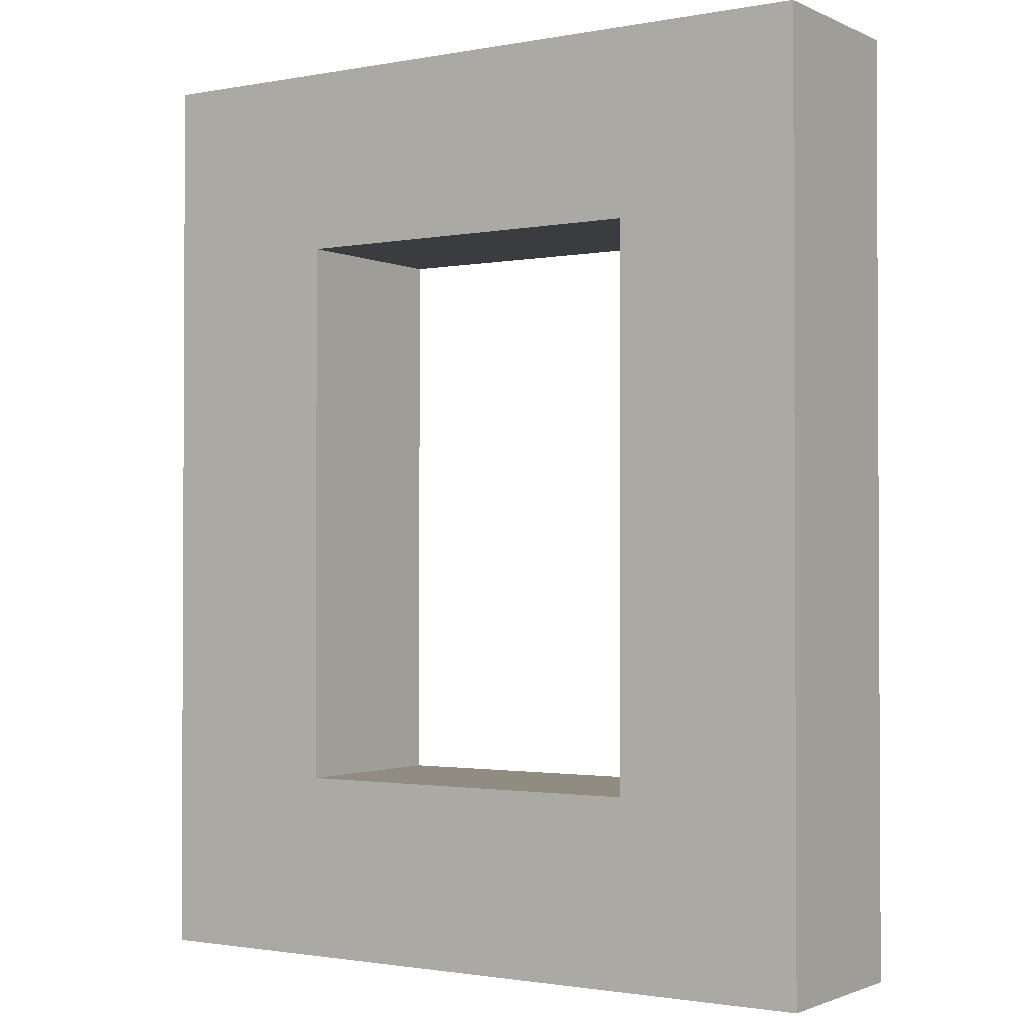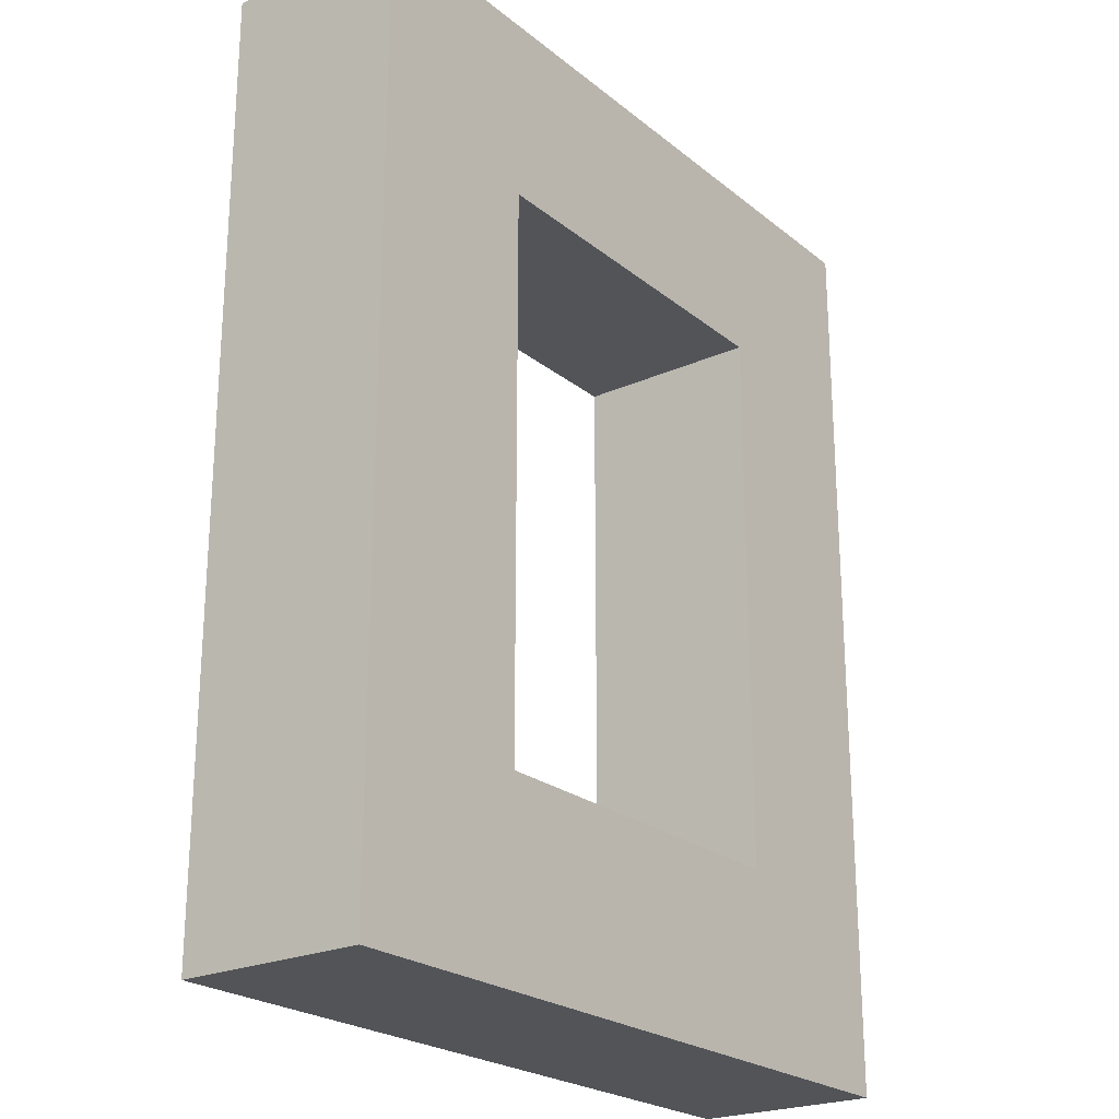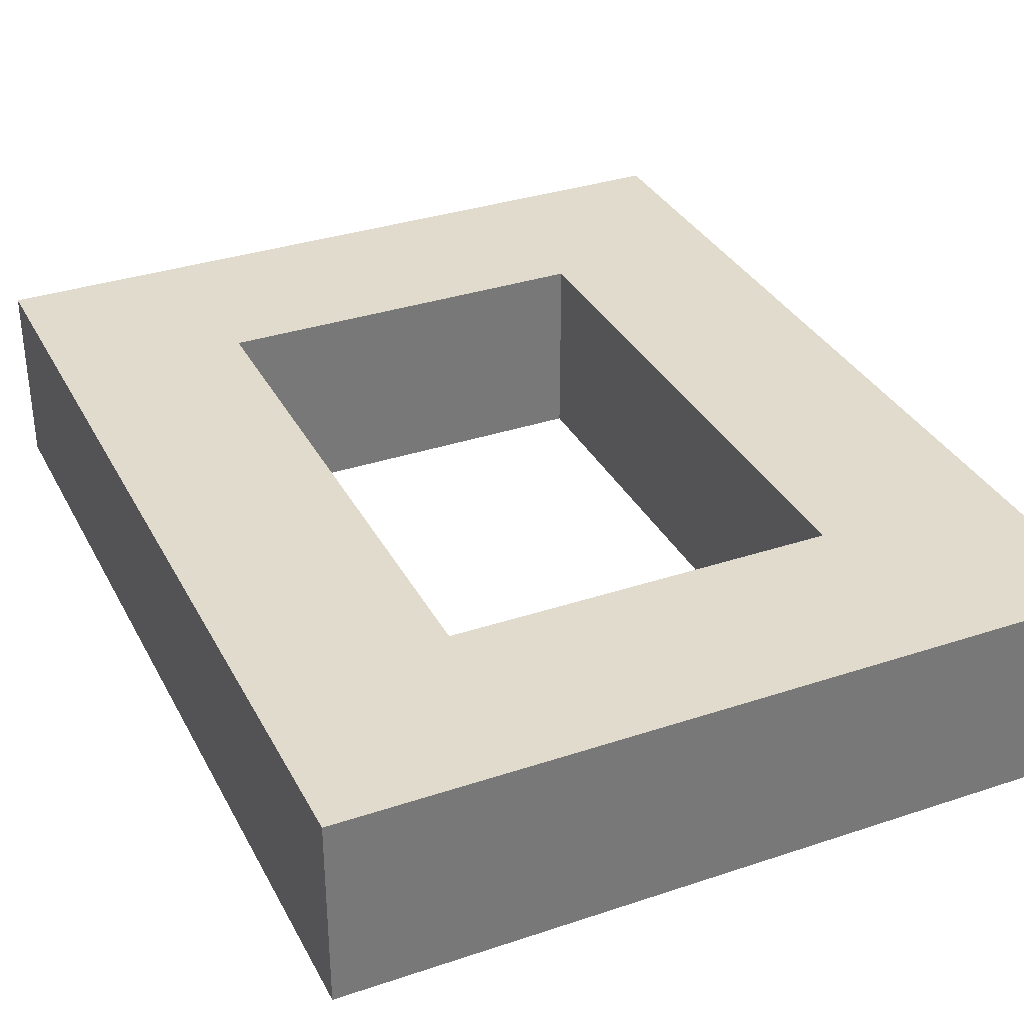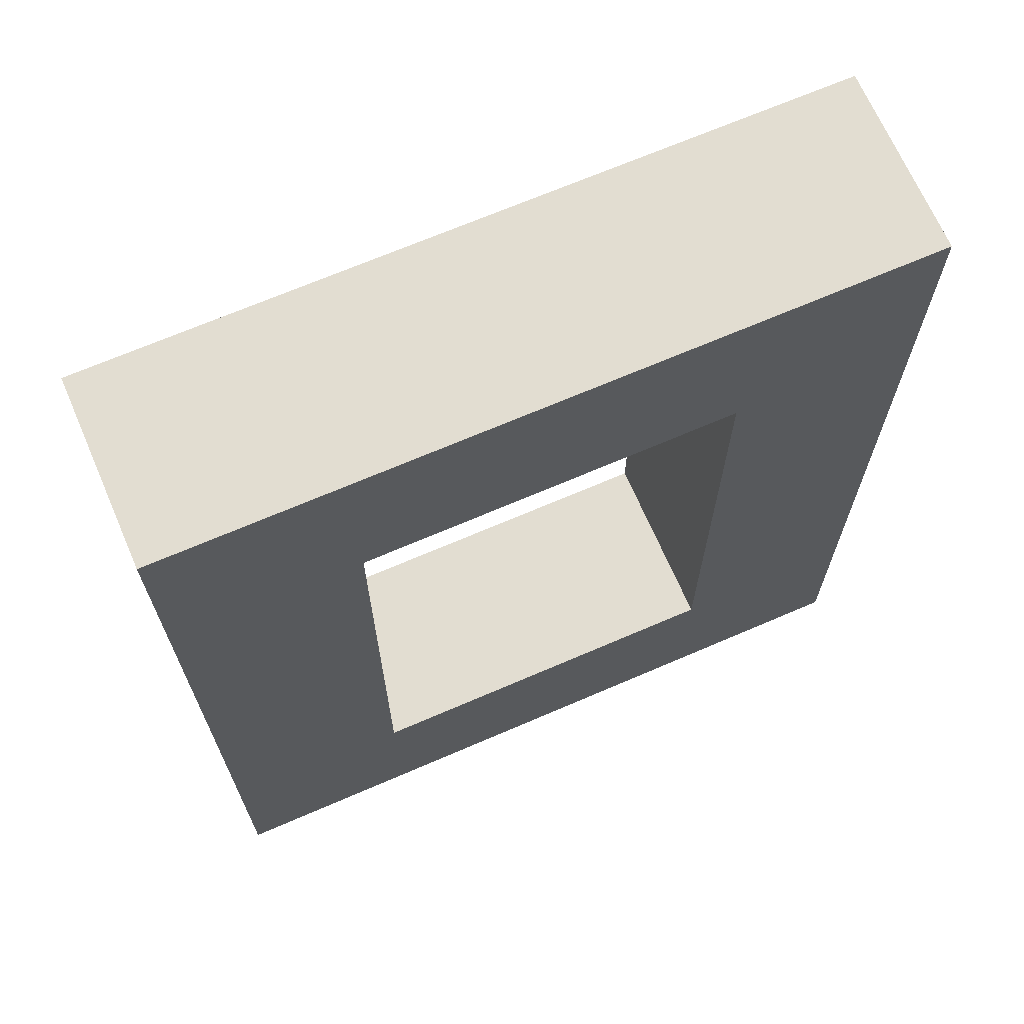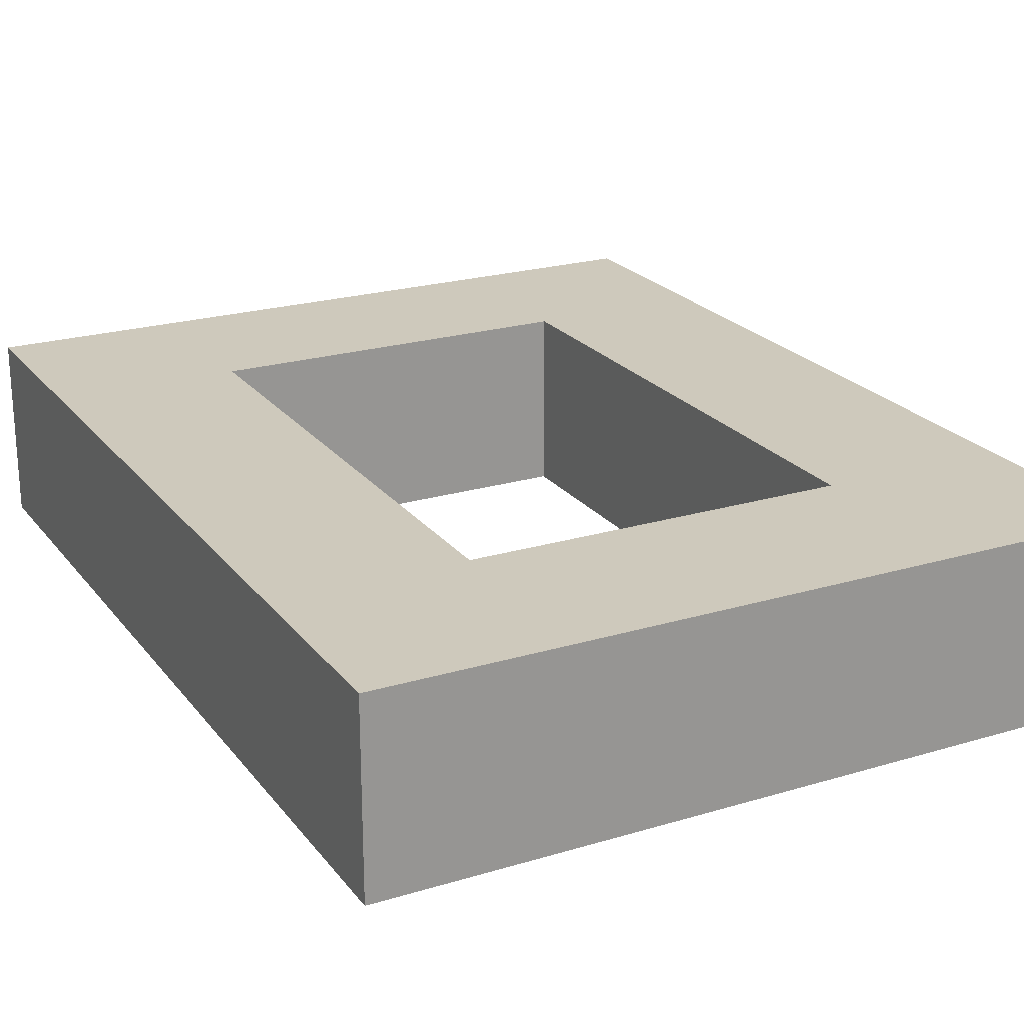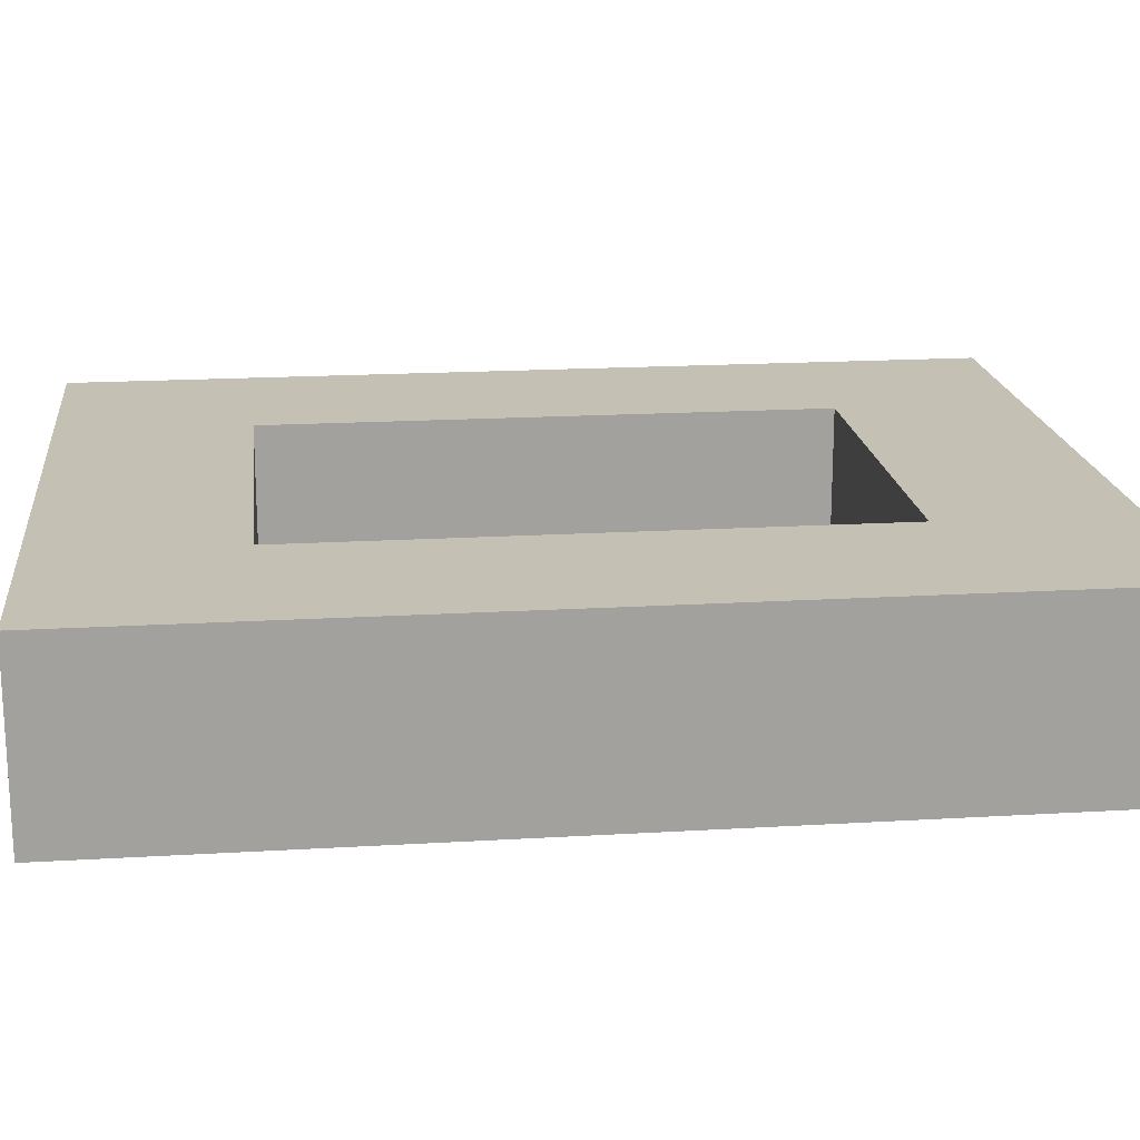
<metadata>
{"format":"obj","ext":"obj","renderer":"f3d","projection":"perspective","resolution":1024,"background":"white","views":[{"elev":-1.6,"azim":-146.6,"up":"+Y"},{"elev":-23.3,"azim":-53.0,"up":"+Y"},{"elev":33.8,"azim":155.6,"up":"+Z"},{"elev":68.5,"azim":156.6,"up":"+Y"},{"elev":22.4,"azim":-27.5,"up":"+Z"},{"elev":18.3,"azim":-96.6,"up":"+Z"}]}
</metadata>
<code>
v 6.05 12.52 3.025
v 12.1 12.52 3.025
v 6.05 18.57 3.025
v 12.1 18.57 3.025
v 6.05 18.57 -3.025
v 12.1 18.57 -3.025
v 6.05 12.52 -3.025
v 12.1 12.52 -3.025
v -5e-06 18.57 3.025
v -5e-06 24.62 3.025
v 6.05 24.62 3.025
v -5e-06 24.62 -3.025
v 6.05 24.62 -3.025
v -5e-06 18.57 -3.025
v 6.05 6.474 3.025
v 12.1 6.474 3.025
v 6.05 6.474 -3.025
v 12.1 6.474 -3.025
v 6.05 0.4243 3.025
v 12.1 0.4243 3.025
v 6.05 0.4243 -3.025
v 12.1 0.4243 -3.025
v -5e-06 -5.626 3.025
v 6.05 -5.626 3.025
v -5e-06 0.4243 3.025
v -5e-06 0.4243 -3.025
v -5e-06 -5.626 -3.025
v 6.05 -5.626 -3.025
v -12.1 -5.626 3.025
v -6.05 -5.626 3.025
v -12.1 0.4243 3.025
v -6.05 0.4243 3.025
v -12.1 0.4243 -3.025
v -6.05 0.4243 -3.025
v -12.1 -5.626 -3.025
v -6.05 -5.626 -3.025
v -12.1 18.57 3.025
v -6.05 18.57 3.025
v -12.1 24.62 3.025
v -6.05 24.62 3.025
v -12.1 24.62 -3.025
v -6.05 24.62 -3.025
v -12.1 18.57 -3.025
v -6.05 18.57 -3.025
v 12.1 -5.626 3.025
v 12.1 -5.626 -3.025
v -12.1 6.474 3.025
v -6.05 6.474 3.025
v -12.1 6.474 -3.025
v -6.05 6.474 -3.025
v 12.1 24.62 3.025
v 12.1 24.62 -3.025
v -12.1 12.52 3.025
v -6.05 12.52 3.025
v -12.1 12.52 -3.025
v -6.05 12.52 -3.025
f 1 2 4 3
f 5 6 8 7
f 2 8 6 4
f 7 1 3 5
f 9 3 11 10
f 10 11 13 12
f 12 13 5 14
f 14 5 3 9
f 15 16 2 1
f 7 8 18 17
f 16 18 8 2
f 17 15 1 7
f 19 20 16 15
f 17 18 22 21
f 20 22 18 16
f 21 19 15 17
f 23 24 19 25
f 25 19 21 26
f 26 21 28 27
f 27 28 24 23
f 29 30 32 31
f 33 34 36 35
f 35 36 30 29
f 35 29 31 33
f 37 38 40 39
f 39 40 42 41
f 41 42 44 43
f 43 37 39 41
f 24 45 20 19
f 21 22 46 28
f 28 46 45 24
f 45 46 22 20
f 30 23 25 32
f 32 25 26 34
f 34 26 27 36
f 36 27 23 30
f 31 32 48 47
f 49 50 34 33
f 32 34 50 48
f 33 31 47 49
f 3 4 51 11
f 11 51 52 13
f 13 52 6 5
f 4 6 52 51
f 38 9 10 40
f 40 10 12 42
f 42 12 14 44
f 44 14 9 38
f 47 48 54 53
f 55 56 50 49
f 48 50 56 54
f 49 47 53 55
f 53 54 38 37
f 43 44 56 55
f 54 56 44 38
f 55 53 37 43

</code>
